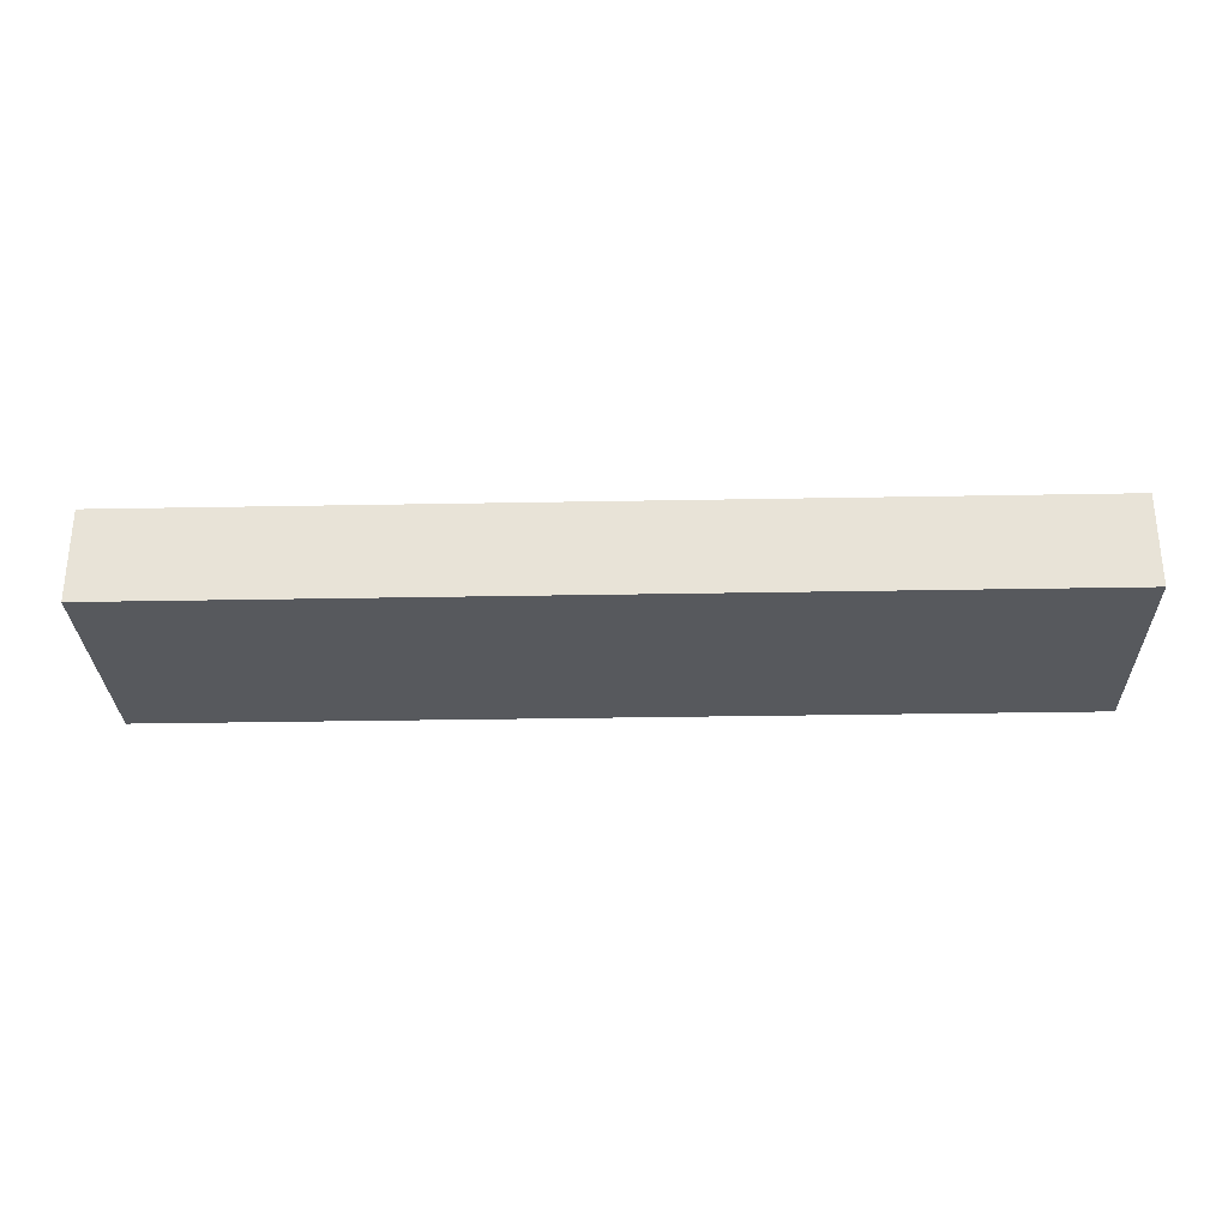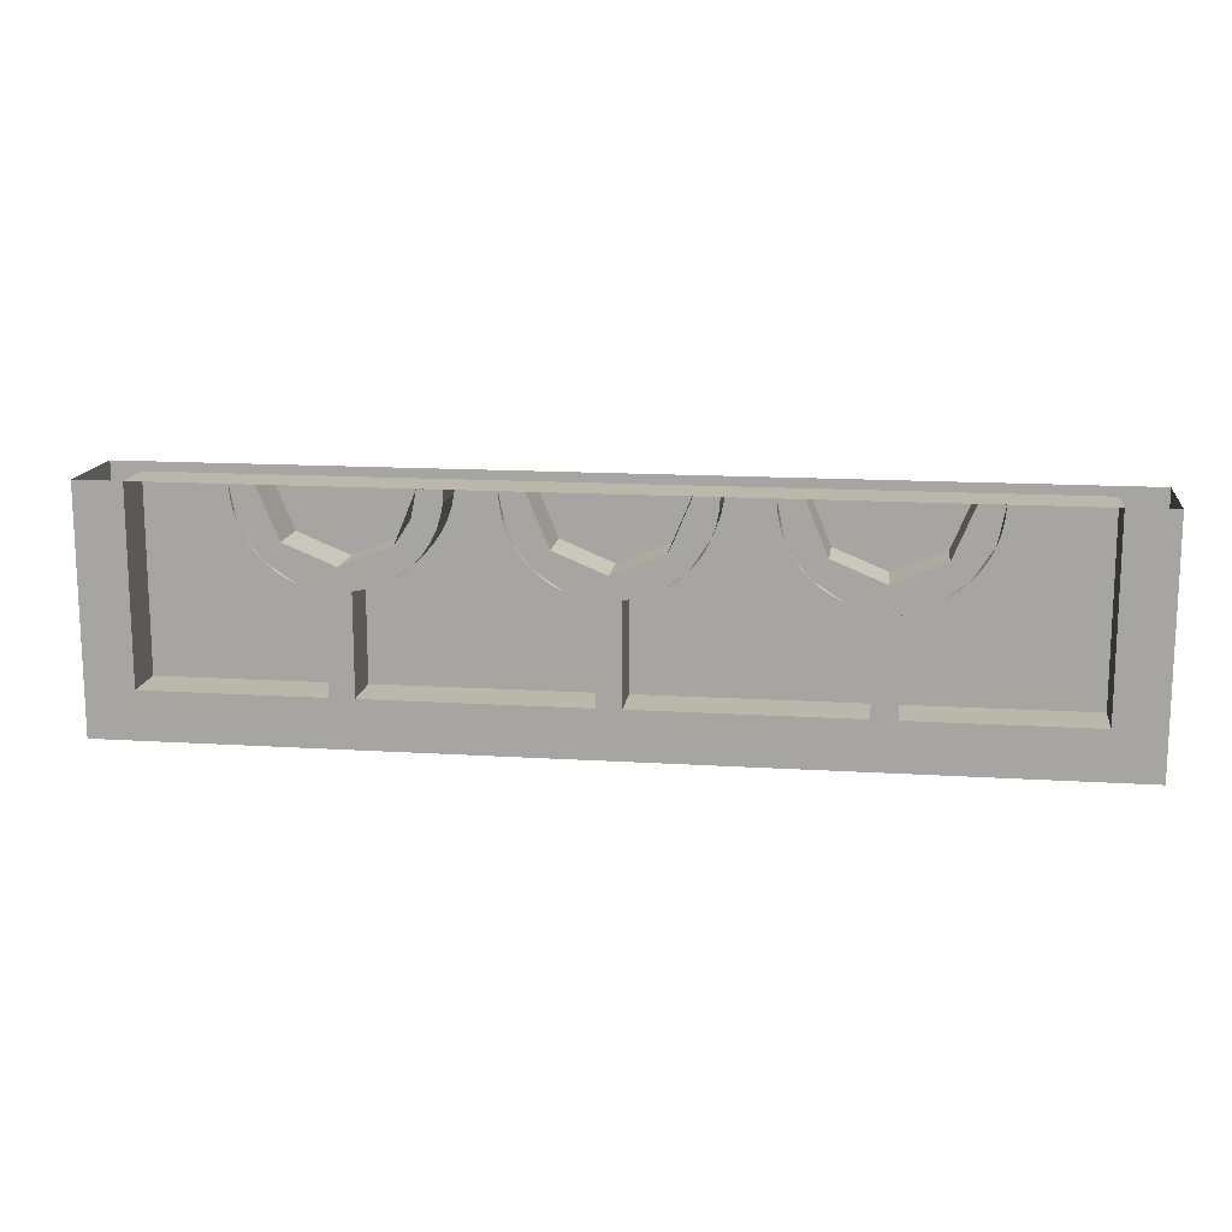
<metadata>
{"format":"obj","ext":"obj","renderer":"f3d","projection":"perspective","resolution":1024,"background":"white","views":[{"elev":-29.3,"azim":-178.4,"up":"+Y"},{"elev":14.5,"azim":-172.2,"up":"+Z"}]}
</metadata>
<code>
v 0.2121 0.4 -0.2121
v 0.3 0.4 0
v 0.3 0.2 0
v 0.2121 0.2 -0.2121
v 0 0.4 -0.3
v 0.2121 0.4 -0.2121
v 0.2121 0.2 -0.2121
v 0 0.2 -0.3
v -0.2121 0.4 -0.2121
v 0 0.4 -0.3
v 0 0.2 -0.3
v -0.2121 0.2 -0.2121
v -0.3 0.4 0
v -0.2121 0.4 -0.2121
v -0.2121 0.2 -0.2121
v -0.3 0.2 0
v -0.1531 0.2 -0.3695
v -0.2 0.2 -0.3464
v -0.2 0.4 -0.3464
v -0.1531 0.4 -0.3695
v -0.2 0.2 -0.3464
v -0.2435 0.2 -0.3173
v -0.2435 0.4 -0.3173
v -0.2 0.4 -0.3464
v -0.2435 0.2 -0.3173
v -0.2829 0.2 -0.2828
v -0.2829 0.4 -0.2828
v -0.2435 0.4 -0.3173
v -0.2829 0.2 -0.2828
v -0.3174 0.2 -0.2435
v -0.3174 0.4 -0.2435
v -0.2829 0.4 -0.2828
v -0.3174 0.2 -0.2435
v -0.3465 0.2 -0.2
v -0.3465 0.4 -0.2
v -0.3174 0.4 -0.2435
v -0.3465 0.2 -0.2
v -0.3696 0.2 -0.1531
v -0.3696 0.4 -0.1531
v -0.3465 0.4 -0.2
v -0.3696 0.2 -0.1531
v -0.3864 0.2 -0.1035
v -0.3864 0.4 -0.1035
v -0.3696 0.4 -0.1531
v -0.3864 0.2 -0.1035
v -0.3966 0.2 -0.05219
v -0.3966 0.4 -0.05219
v -0.3864 0.4 -0.1035
v -0.3966 0.2 -0.05219
v -0.4 0.2 2.2e-05
v -0.4 0.4 2.2e-05
v -0.3966 0.4 -0.05219
v 0.4 0.2 0
v 0.3966 0.2 -0.0522
v 0.3966 0.4 -0.0522
v 0.4 0.4 0
v 0.3966 0.2 -0.0522
v 0.3864 0.2 -0.1035
v 0.3864 0.4 -0.1035
v 0.3966 0.4 -0.0522
v 0.3864 0.2 -0.1035
v 0.3696 0.2 -0.1531
v 0.3696 0.4 -0.1531
v 0.3864 0.4 -0.1035
v 0.3696 0.2 -0.1531
v 0.3464 0.2 -0.2
v 0.3464 0.4 -0.2
v 0.3696 0.4 -0.1531
v 0.3464 0.2 -0.2
v 0.3174 0.2 -0.2435
v 0.3174 0.4 -0.2435
v 0.3464 0.4 -0.2
v 0.3174 0.2 -0.2435
v 0.2828 0.2 -0.2828
v 0.2828 0.4 -0.2828
v 0.3174 0.4 -0.2435
v 0.2828 0.2 -0.2828
v 0.2435 0.2 -0.3174
v 0.2435 0.4 -0.3174
v 0.2828 0.4 -0.2828
v 0.2435 0.2 -0.3174
v 0.2 0.2 -0.3464
v 0.2 0.4 -0.3464
v 0.2435 0.4 -0.3174
v 0.2 0.2 -0.3464
v 0.1531 0.2 -0.3696
v 0.1531 0.4 -0.3696
v 0.2 0.4 -0.3464
v -0.1148 0.4 -0.2772
v -0.153 0.4 -0.3696
v -0.2828 0.4 -0.2829
v -0.2121 0.4 -0.2122
v -0.2121 0.4 -0.2122
v -0.2828 0.4 -0.2829
v -0.3695 0.4 -0.1532
v -0.2771 0.4 -0.1149
v -0.2771 0.4 -0.1149
v -0.3695 0.4 -0.1532
v -0.4 0.4 -8.9e-05
v -0.3 0.4 -6.7e-05
v 0.3 0.4 0
v 0.4 0.4 0
v 0.3696 0.4 -0.1531
v 0.2772 0.4 -0.1148
v 0.2772 0.4 -0.1148
v 0.3696 0.4 -0.1531
v 0.2828 0.4 -0.2828
v 0.2121 0.4 -0.2121
v 0.2121 0.4 -0.2121
v 0.2828 0.4 -0.2828
v 0.1531 0.4 -0.3696
v 0.1148 0.4 -0.2772
v -0.1531 0.2 -0.3696
v -0.05 0.2 -0.3901
v -0.05 0.4 -0.3901
v -0.1531 0.4 -0.3696
v 0.1531 0.4 -0.3696
v 0.05 0.4 -0.3901
v 0.05 0.2 -0.3901
v 0.1531 0.2 -0.3696
v 0 0.4 -0.3
v -0.05 0.4 -0.3901
v 0.05 0.4 -0.3901
v 0.05 0.4 -0.3901
v -0.05 0.4 -0.3901
v -0.05 0.4 -0.4
v 0.05 0.4 -0.4
v -0.05 0.4 -0.3901
v -0.05 0.2 -0.3901
v -0.05 0.2 -0.4
v -0.05 0.4 -0.4
v 0.05 0.4 -0.4
v 0.05 0.2 -0.4
v 0.05 0.2 -0.3901
v 0.05 0.4 -0.3901
v -0.1148 0.4 -0.3
v -0.1148 0.4 -0.2772
v -0.1531 0.4 -0.3696
v 0 0.4 -0.3
v -0.1148 0.4 -0.3
v -0.1531 0.4 -0.3696
v -0.05 0.4 -0.3901
v 0.1531 0.4 -0.3696
v 0.1148 0.4 -0.2772
v 0.1148 0.4 -0.3
v 0.1531 0.4 -0.3696
v 0.1148 0.4 -0.3
v 0 0.4 -0.3
v 0.05 0.4 -0.3901
v 0.1148 0.4 -0.3
v 0.03915 0.4 -0.2974
v 0 0.4 -0.3
v 0.1148 0.4 -0.3
v 0.07764 0.4 -0.2898
v 0.03915 0.4 -0.2974
v 0.1148 0.4 -0.3
v 0.1148 0.4 -0.2772
v 0.07764 0.4 -0.2898
v -0.1148 0.4 -0.3
v -0.03915 0.4 -0.2974
v 0 0.4 -0.3
v -0.1148 0.4 -0.3
v -0.07764 0.4 -0.2898
v -0.03915 0.4 -0.2974
v -0.1148 0.4 -0.3
v -0.1148 0.4 -0.2772
v -0.07764 0.4 -0.2898
v -0.05 0.4 -0.8
v -0.05 0.4 -0.4
v 0.05 0.4 -0.4
v 0.05 0.4 -0.8
v 0.05 0.4 -0.8
v 0.05 0.4 -0.4
v 0.05 0.2 -0.4
v 0.05 0.2 -0.8
v -0.05 0.4 -0.4
v -0.05 0.4 -0.8
v -0.05 0.2 -0.8
v -0.05 0.2 -0.4
v 1.212 0.4 -0.2121
v 1.3 0.4 0
v 1.3 0.2 0
v 1.212 0.2 -0.2121
v 1 0.4 -0.3
v 1.212 0.4 -0.2121
v 1.212 0.2 -0.2121
v 1 0.2 -0.3
v 0.7879 0.4 -0.2121
v 1 0.4 -0.3
v 1 0.2 -0.3
v 0.7879 0.2 -0.2121
v 0.7 0.4 0
v 0.7879 0.4 -0.2121
v 0.7879 0.2 -0.2121
v 0.7 0.2 0
v 0.8469 0.2 -0.3695
v 0.8 0.2 -0.3464
v 0.8 0.4 -0.3464
v 0.8469 0.4 -0.3695
v 0.8 0.2 -0.3464
v 0.7565 0.2 -0.3173
v 0.7565 0.4 -0.3173
v 0.8 0.4 -0.3464
v 0.7565 0.2 -0.3173
v 0.7171 0.2 -0.2828
v 0.7171 0.4 -0.2828
v 0.7565 0.4 -0.3173
v 0.7171 0.2 -0.2828
v 0.6826 0.2 -0.2435
v 0.6826 0.4 -0.2435
v 0.7171 0.4 -0.2828
v 0.6826 0.2 -0.2435
v 0.6535 0.2 -0.2
v 0.6535 0.4 -0.2
v 0.6826 0.4 -0.2435
v 0.6535 0.2 -0.2
v 0.6304 0.2 -0.1531
v 0.6304 0.4 -0.1531
v 0.6535 0.4 -0.2
v 0.6304 0.2 -0.1531
v 0.6136 0.2 -0.1035
v 0.6136 0.4 -0.1035
v 0.6304 0.4 -0.1531
v 0.6136 0.2 -0.1035
v 0.6034 0.2 -0.05219
v 0.6034 0.4 -0.05219
v 0.6136 0.4 -0.1035
v 0.6034 0.2 -0.05219
v 0.6 0.2 2.2e-05
v 0.6 0.4 2.2e-05
v 0.6034 0.4 -0.05219
v 1.4 0.2 0
v 1.397 0.2 -0.0522
v 1.397 0.4 -0.0522
v 1.4 0.4 0
v 1.397 0.2 -0.0522
v 1.386 0.2 -0.1035
v 1.386 0.4 -0.1035
v 1.397 0.4 -0.0522
v 1.386 0.2 -0.1035
v 1.37 0.2 -0.1531
v 1.37 0.4 -0.1531
v 1.386 0.4 -0.1035
v 1.37 0.2 -0.1531
v 1.346 0.2 -0.2
v 1.346 0.4 -0.2
v 1.37 0.4 -0.1531
v 1.346 0.2 -0.2
v 1.317 0.2 -0.2435
v 1.317 0.4 -0.2435
v 1.346 0.4 -0.2
v 1.317 0.2 -0.2435
v 1.283 0.2 -0.2828
v 1.283 0.4 -0.2828
v 1.317 0.4 -0.2435
v 1.283 0.2 -0.2828
v 1.244 0.2 -0.3174
v 1.244 0.4 -0.3174
v 1.283 0.4 -0.2828
v 1.244 0.2 -0.3174
v 1.2 0.2 -0.3464
v 1.2 0.4 -0.3464
v 1.244 0.4 -0.3174
v 1.2 0.2 -0.3464
v 1.153 0.2 -0.3696
v 1.153 0.4 -0.3696
v 1.2 0.4 -0.3464
v 0.8852 0.4 -0.2772
v 0.847 0.4 -0.3696
v 0.7172 0.4 -0.2829
v 0.7879 0.4 -0.2122
v 0.7879 0.4 -0.2122
v 0.7172 0.4 -0.2829
v 0.6305 0.4 -0.1532
v 0.7229 0.4 -0.1149
v 0.7229 0.4 -0.1149
v 0.6305 0.4 -0.1532
v 0.6 0.4 -8.9e-05
v 0.7 0.4 -6.7e-05
v 1.3 0.4 0
v 1.4 0.4 0
v 1.37 0.4 -0.1531
v 1.277 0.4 -0.1148
v 1.277 0.4 -0.1148
v 1.37 0.4 -0.1531
v 1.283 0.4 -0.2828
v 1.212 0.4 -0.2121
v 1.212 0.4 -0.2121
v 1.283 0.4 -0.2828
v 1.153 0.4 -0.3696
v 1.115 0.4 -0.2772
v 0.8469 0.2 -0.3696
v 0.95 0.2 -0.3901
v 0.95 0.4 -0.3901
v 0.8469 0.4 -0.3696
v 1.153 0.4 -0.3696
v 1.05 0.4 -0.3901
v 1.05 0.2 -0.3901
v 1.153 0.2 -0.3696
v 1 0.4 -0.3
v 0.95 0.4 -0.3901
v 1.05 0.4 -0.3901
v 1.05 0.4 -0.3901
v 0.95 0.4 -0.3901
v 0.95 0.4 -0.4
v 1.05 0.4 -0.4
v 0.95 0.4 -0.3901
v 0.95 0.2 -0.3901
v 0.95 0.2 -0.4
v 0.95 0.4 -0.4
v 1.05 0.4 -0.4
v 1.05 0.2 -0.4
v 1.05 0.2 -0.3901
v 1.05 0.4 -0.3901
v 0.8852 0.4 -0.3
v 0.8852 0.4 -0.2772
v 0.8469 0.4 -0.3696
v 1 0.4 -0.3
v 0.8852 0.4 -0.3
v 0.8469 0.4 -0.3696
v 0.95 0.4 -0.3901
v 1.153 0.4 -0.3696
v 1.115 0.4 -0.2772
v 1.115 0.4 -0.3
v 1.153 0.4 -0.3696
v 1.115 0.4 -0.3
v 1 0.4 -0.3
v 1.05 0.4 -0.3901
v 1.115 0.4 -0.3
v 1.039 0.4 -0.2974
v 1 0.4 -0.3
v 1.115 0.4 -0.3
v 1.078 0.4 -0.2898
v 1.039 0.4 -0.2974
v 1.115 0.4 -0.3
v 1.115 0.4 -0.2772
v 1.078 0.4 -0.2898
v 0.8852 0.4 -0.3
v 0.9608 0.4 -0.2974
v 1 0.4 -0.3
v 0.8852 0.4 -0.3
v 0.9224 0.4 -0.2898
v 0.9608 0.4 -0.2974
v 0.8852 0.4 -0.3
v 0.8852 0.4 -0.2772
v 0.9224 0.4 -0.2898
v 0.95 0.4 -0.8
v 0.95 0.4 -0.4
v 1.05 0.4 -0.4
v 1.05 0.4 -0.8
v 1.05 0.4 -0.8
v 1.05 0.4 -0.4
v 1.05 0.2 -0.4
v 1.05 0.2 -0.8
v 0.95 0.4 -0.4
v 0.95 0.4 -0.8
v 0.95 0.2 -0.8
v 0.95 0.2 -0.4
v -0.7879 0.4 -0.2121
v -0.7 0.4 0
v -0.7 0.2 0
v -0.7879 0.2 -0.2121
v -1 0.4 -0.3
v -0.7879 0.4 -0.2121
v -0.7879 0.2 -0.2121
v -1 0.2 -0.3
v -1.212 0.4 -0.2121
v -1 0.4 -0.3
v -1 0.2 -0.3
v -1.212 0.2 -0.2121
v -1.3 0.4 0
v -1.212 0.4 -0.2121
v -1.212 0.2 -0.2121
v -1.3 0.2 0
v -1.153 0.2 -0.3695
v -1.2 0.2 -0.3464
v -1.2 0.4 -0.3464
v -1.153 0.4 -0.3695
v -1.2 0.2 -0.3464
v -1.244 0.2 -0.3173
v -1.244 0.4 -0.3173
v -1.2 0.4 -0.3464
v -1.244 0.2 -0.3173
v -1.283 0.2 -0.2828
v -1.283 0.4 -0.2828
v -1.244 0.4 -0.3173
v -1.283 0.2 -0.2828
v -1.317 0.2 -0.2435
v -1.317 0.4 -0.2435
v -1.283 0.4 -0.2828
v -1.317 0.2 -0.2435
v -1.346 0.2 -0.2
v -1.346 0.4 -0.2
v -1.317 0.4 -0.2435
v -1.346 0.2 -0.2
v -1.37 0.2 -0.1531
v -1.37 0.4 -0.1531
v -1.346 0.4 -0.2
v -1.37 0.2 -0.1531
v -1.386 0.2 -0.1035
v -1.386 0.4 -0.1035
v -1.37 0.4 -0.1531
v -1.386 0.2 -0.1035
v -1.397 0.2 -0.05219
v -1.397 0.4 -0.05219
v -1.386 0.4 -0.1035
v -1.397 0.2 -0.05219
v -1.4 0.2 2.2e-05
v -1.4 0.4 2.2e-05
v -1.397 0.4 -0.05219
v -0.6 0.2 0
v -0.6034 0.2 -0.0522
v -0.6034 0.4 -0.0522
v -0.6 0.4 0
v -0.6034 0.2 -0.0522
v -0.6136 0.2 -0.1035
v -0.6136 0.4 -0.1035
v -0.6034 0.4 -0.0522
v -0.6136 0.2 -0.1035
v -0.6304 0.2 -0.1531
v -0.6304 0.4 -0.1531
v -0.6136 0.4 -0.1035
v -0.6304 0.2 -0.1531
v -0.6536 0.2 -0.2
v -0.6536 0.4 -0.2
v -0.6304 0.4 -0.1531
v -0.6536 0.2 -0.2
v -0.6826 0.2 -0.2435
v -0.6826 0.4 -0.2435
v -0.6536 0.4 -0.2
v -0.6826 0.2 -0.2435
v -0.7172 0.2 -0.2828
v -0.7172 0.4 -0.2828
v -0.6826 0.4 -0.2435
v -0.7172 0.2 -0.2828
v -0.7565 0.2 -0.3174
v -0.7565 0.4 -0.3174
v -0.7172 0.4 -0.2828
v -0.7565 0.2 -0.3174
v -0.8 0.2 -0.3464
v -0.8 0.4 -0.3464
v -0.7565 0.4 -0.3174
v -0.8 0.2 -0.3464
v -0.8469 0.2 -0.3696
v -0.8469 0.4 -0.3696
v -0.8 0.4 -0.3464
v -1.115 0.4 -0.2772
v -1.153 0.4 -0.3696
v -1.283 0.4 -0.2829
v -1.212 0.4 -0.2122
v -1.212 0.4 -0.2122
v -1.283 0.4 -0.2829
v -1.37 0.4 -0.1532
v -1.277 0.4 -0.1149
v -1.277 0.4 -0.1149
v -1.37 0.4 -0.1532
v -1.4 0.4 -8.9e-05
v -1.3 0.4 -6.7e-05
v -0.7 0.4 0
v -0.6 0.4 0
v -0.6304 0.4 -0.1531
v -0.7228 0.4 -0.1148
v -0.7228 0.4 -0.1148
v -0.6304 0.4 -0.1531
v -0.7172 0.4 -0.2828
v -0.7879 0.4 -0.2121
v -0.7879 0.4 -0.2121
v -0.7172 0.4 -0.2828
v -0.8469 0.4 -0.3696
v -0.8852 0.4 -0.2772
v -1.153 0.2 -0.3696
v -1.05 0.2 -0.3901
v -1.05 0.4 -0.3901
v -1.153 0.4 -0.3696
v -0.8469 0.4 -0.3696
v -0.95 0.4 -0.3901
v -0.95 0.2 -0.3901
v -0.8469 0.2 -0.3696
v -1 0.4 -0.3
v -1.05 0.4 -0.3901
v -0.95 0.4 -0.3901
v -0.95 0.4 -0.3901
v -1.05 0.4 -0.3901
v -1.05 0.4 -0.4
v -0.95 0.4 -0.4
v -1.05 0.4 -0.3901
v -1.05 0.2 -0.3901
v -1.05 0.2 -0.4
v -1.05 0.4 -0.4
v -0.95 0.4 -0.4
v -0.95 0.2 -0.4
v -0.95 0.2 -0.3901
v -0.95 0.4 -0.3901
v -1.115 0.4 -0.3
v -1.115 0.4 -0.2772
v -1.153 0.4 -0.3696
v -1 0.4 -0.3
v -1.115 0.4 -0.3
v -1.153 0.4 -0.3696
v -1.05 0.4 -0.3901
v -0.8469 0.4 -0.3696
v -0.8852 0.4 -0.2772
v -0.8852 0.4 -0.3
v -0.8469 0.4 -0.3696
v -0.8852 0.4 -0.3
v -1 0.4 -0.3
v -0.95 0.4 -0.3901
v -0.8852 0.4 -0.3
v -0.9608 0.4 -0.2974
v -1 0.4 -0.3
v -0.8852 0.4 -0.3
v -0.9224 0.4 -0.2898
v -0.9608 0.4 -0.2974
v -0.8852 0.4 -0.3
v -0.8852 0.4 -0.2772
v -0.9224 0.4 -0.2898
v -1.115 0.4 -0.3
v -1.039 0.4 -0.2974
v -1 0.4 -0.3
v -1.115 0.4 -0.3
v -1.078 0.4 -0.2898
v -1.039 0.4 -0.2974
v -1.115 0.4 -0.3
v -1.115 0.4 -0.2772
v -1.078 0.4 -0.2898
v -1.05 0.4 -0.8
v -1.05 0.4 -0.4
v -0.95 0.4 -0.4
v -0.95 0.4 -0.8
v -0.95 0.4 -0.8
v -0.95 0.4 -0.4
v -0.95 0.2 -0.4
v -0.95 0.2 -0.8
v -1.05 0.4 -0.4
v -1.05 0.4 -0.8
v -1.05 0.2 -0.8
v -1.05 0.2 -0.4
v 1.8 0.4 0
v 1.8 0.2 0
v 1.8 0.2 -0.8
v 1.8 0.4 -0.8
v -1.8 0.4 -0.8
v -1.8 0.2 -0.8
v -1.8 0.2 0
v -1.8 0.4 0
v -1.8 0.2 -0.8
v 1.8 0.2 -0.8
v 1.8 0.2 0
v -1.8 0.2 0
v 1.8 0.4 0
v 1.8 0.2 0
v -1.8 0.2 0
v -1.8 0.4 0
v 1.05 0.4 -0.8
v 1.05 0.2 -0.8
v 1.8 0.2 -0.8
v 1.8 0.4 -0.8
v 0.05 0.4 -0.8
v 0.05 0.2 -0.8
v 0.95 0.2 -0.8
v 0.95 0.4 -0.8
v -0.95 0.4 -0.8
v -0.95 0.2 -0.8
v -0.05 0.2 -0.8
v -0.05 0.4 -0.8
v -1.8 0.4 -0.8
v -1.8 0.2 -0.8
v -1.05 0.2 -0.8
v -1.05 0.4 -0.8
v -2 0.4 -1
v -2 0.4 0
v -1.8 0.4 0
v -1.8 0.4 -0.8
v 2 0.4 -1
v -2 0.4 -1
v -1.8 0.4 -0.8
v 1.8 0.4 -0.8
v 2 0.4 -1
v 1.8 0.4 -0.8
v 1.8 0.4 0
v 2 0.4 0
v -2 0 -1
v -2 0.4 -1
v 2 0.4 -1
v 2 0 -1
v 2 0 -1
v 2 0.4 -1
v 2 0.4 0
v 2 0 0
v -2 0.4 -1
v -2 0 -1
v -2 0 0
v -2 0.4 0
v -2 0 -1
v 2 0 -1
v 2 0 0
v -2 0 0
g mesh6871310
f 1 3 2
f 3 1 4
f 5 7 6
f 7 5 8
f 9 11 10
f 11 9 12
f 13 15 14
f 15 13 16
g mesh6871317
f 17 18 19
f 19 20 17
f 21 22 23
f 23 24 21
f 25 26 27
f 27 28 25
f 29 30 31
f 31 32 29
f 33 34 35
f 35 36 33
f 37 38 39
f 39 40 37
f 41 42 43
f 43 44 41
f 45 46 47
f 47 48 45
f 49 50 51
f 51 52 49
g mesh6871322
f 53 54 55
f 55 56 53
f 57 58 59
f 59 60 57
f 61 62 63
f 63 64 61
f 65 66 67
f 67 68 65
f 69 70 71
f 71 72 69
f 73 74 75
f 75 76 73
f 77 78 79
f 79 80 77
f 81 82 83
f 83 84 81
f 85 86 87
f 87 88 85
g mesh6871324
f 89 90 91
f 91 92 89
f 93 94 95
f 95 96 93
f 97 98 99
f 99 100 97
g mesh6871326
f 101 102 103
f 103 104 101
f 105 106 107
f 107 108 105
f 109 110 111
f 111 112 109
g mesh6871328
f 113 115 114
f 115 113 116
f 117 119 118
f 119 117 120
f 121 123 122
f 124 126 125
f 126 124 127
f 128 130 129
f 130 128 131
f 132 134 133
f 134 132 135
f 136 138 137
f 139 141 140
f 141 139 142
f 143 145 144
f 146 148 147
f 148 146 149
g mesh6871329
f 150 152 151
f 153 155 154
f 156 158 157
g mesh6871331
f 159 160 161
f 162 163 164
f 165 166 167
g mesh6871334
f 168 169 170
f 170 171 168
g mesh6871335
f 172 173 174
f 174 175 172
g mesh6871336
f 176 177 178
f 178 179 176
g mesh6871341
f 180 182 181
f 182 180 183
f 184 186 185
f 186 184 187
f 188 190 189
f 190 188 191
f 192 194 193
f 194 192 195
g mesh6871348
f 196 197 198
f 198 199 196
f 200 201 202
f 202 203 200
f 204 205 206
f 206 207 204
f 208 209 210
f 210 211 208
f 212 213 214
f 214 215 212
f 216 217 218
f 218 219 216
f 220 221 222
f 222 223 220
f 224 225 226
f 226 227 224
f 228 229 230
f 230 231 228
g mesh6871353
f 232 233 234
f 234 235 232
f 236 237 238
f 238 239 236
f 240 241 242
f 242 243 240
f 244 245 246
f 246 247 244
f 248 249 250
f 250 251 248
f 252 253 254
f 254 255 252
f 256 257 258
f 258 259 256
f 260 261 262
f 262 263 260
f 264 265 266
f 266 267 264
g mesh6871355
f 268 269 270
f 270 271 268
f 272 273 274
f 274 275 272
f 276 277 278
f 278 279 276
g mesh6871357
f 280 281 282
f 282 283 280
f 284 285 286
f 286 287 284
f 288 289 290
f 290 291 288
g mesh6871359
f 292 294 293
f 294 292 295
f 296 298 297
f 298 296 299
f 300 302 301
f 303 305 304
f 305 303 306
f 307 309 308
f 309 307 310
f 311 313 312
f 313 311 314
f 315 317 316
f 318 320 319
f 320 318 321
f 322 324 323
f 325 327 326
f 327 325 328
g mesh6871360
f 329 331 330
f 332 334 333
f 335 337 336
g mesh6871362
f 338 339 340
f 341 342 343
f 344 345 346
g mesh6871365
f 347 348 349
f 349 350 347
g mesh6871366
f 351 352 353
f 353 354 351
g mesh6871367
f 355 356 357
f 357 358 355
g mesh6871372
f 359 361 360
f 361 359 362
f 363 365 364
f 365 363 366
f 367 369 368
f 369 367 370
f 371 373 372
f 373 371 374
g mesh6871379
f 375 376 377
f 377 378 375
f 379 380 381
f 381 382 379
f 383 384 385
f 385 386 383
f 387 388 389
f 389 390 387
f 391 392 393
f 393 394 391
f 395 396 397
f 397 398 395
f 399 400 401
f 401 402 399
f 403 404 405
f 405 406 403
f 407 408 409
f 409 410 407
g mesh6871384
f 411 412 413
f 413 414 411
f 415 416 417
f 417 418 415
f 419 420 421
f 421 422 419
f 423 424 425
f 425 426 423
f 427 428 429
f 429 430 427
f 431 432 433
f 433 434 431
f 435 436 437
f 437 438 435
f 439 440 441
f 441 442 439
f 443 444 445
f 445 446 443
g mesh6871386
f 447 448 449
f 449 450 447
f 451 452 453
f 453 454 451
f 455 456 457
f 457 458 455
g mesh6871388
f 459 460 461
f 461 462 459
f 463 464 465
f 465 466 463
f 467 468 469
f 469 470 467
g mesh6871390
f 471 473 472
f 473 471 474
f 475 477 476
f 477 475 478
f 479 481 480
f 482 484 483
f 484 482 485
f 486 488 487
f 488 486 489
f 490 492 491
f 492 490 493
f 494 496 495
f 497 499 498
f 499 497 500
f 501 503 502
f 504 506 505
f 506 504 507
g mesh6871391
f 508 510 509
f 511 513 512
f 514 516 515
g mesh6871393
f 517 518 519
f 520 521 522
f 523 524 525
g mesh6871396
f 526 527 528
f 528 529 526
g mesh6871397
f 530 531 532
f 532 533 530
g mesh6871398
f 534 535 536
f 536 537 534
g mesh6871401
f 538 540 539
f 540 538 541
g mesh6871402
f 542 544 543
f 544 542 545
g mesh6871403
f 546 548 547
f 548 546 549
f 550 551 552
f 552 553 550
g mesh6871405
f 554 555 556
f 556 557 554
g mesh6871407
f 558 559 560
f 560 561 558
g mesh6871409
f 562 563 564
f 564 565 562
g mesh6871411
f 566 567 568
f 568 569 566
f 570 571 572
f 572 573 570
f 574 575 576
f 576 577 574
f 578 579 580
f 580 581 578
g mesh6871414
f 582 583 584
f 584 585 582
g mesh6871415
f 586 587 588
f 588 589 586
g mesh6871416
f 590 591 592
f 592 593 590
g mesh6871417
f 594 595 596
f 596 597 594

</code>
